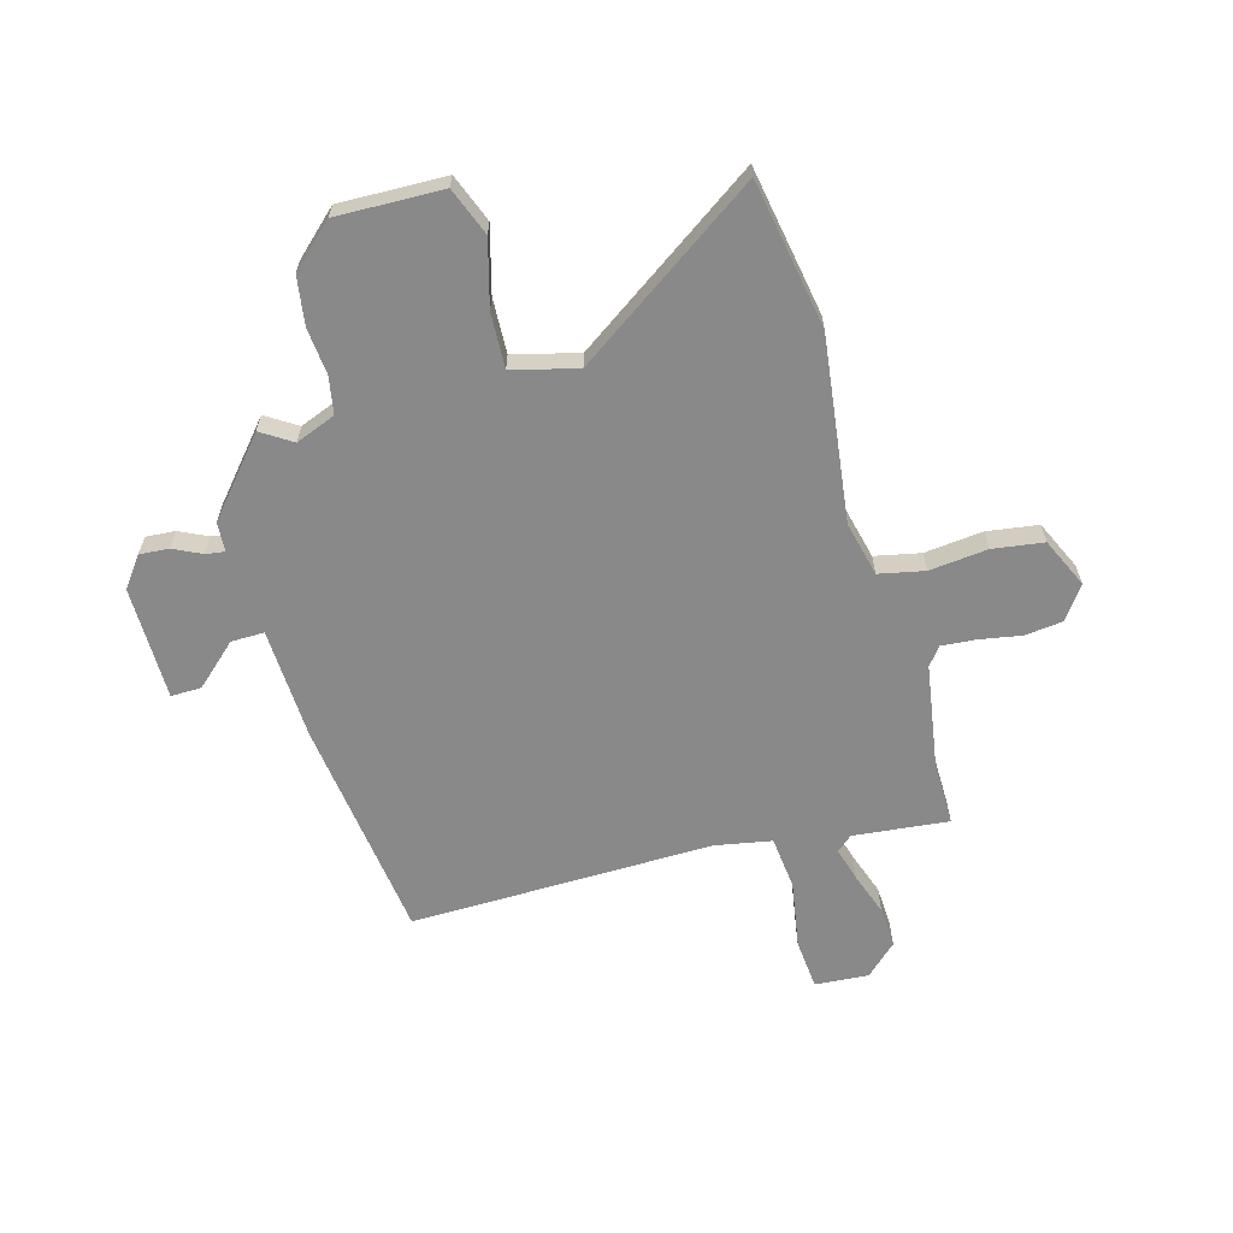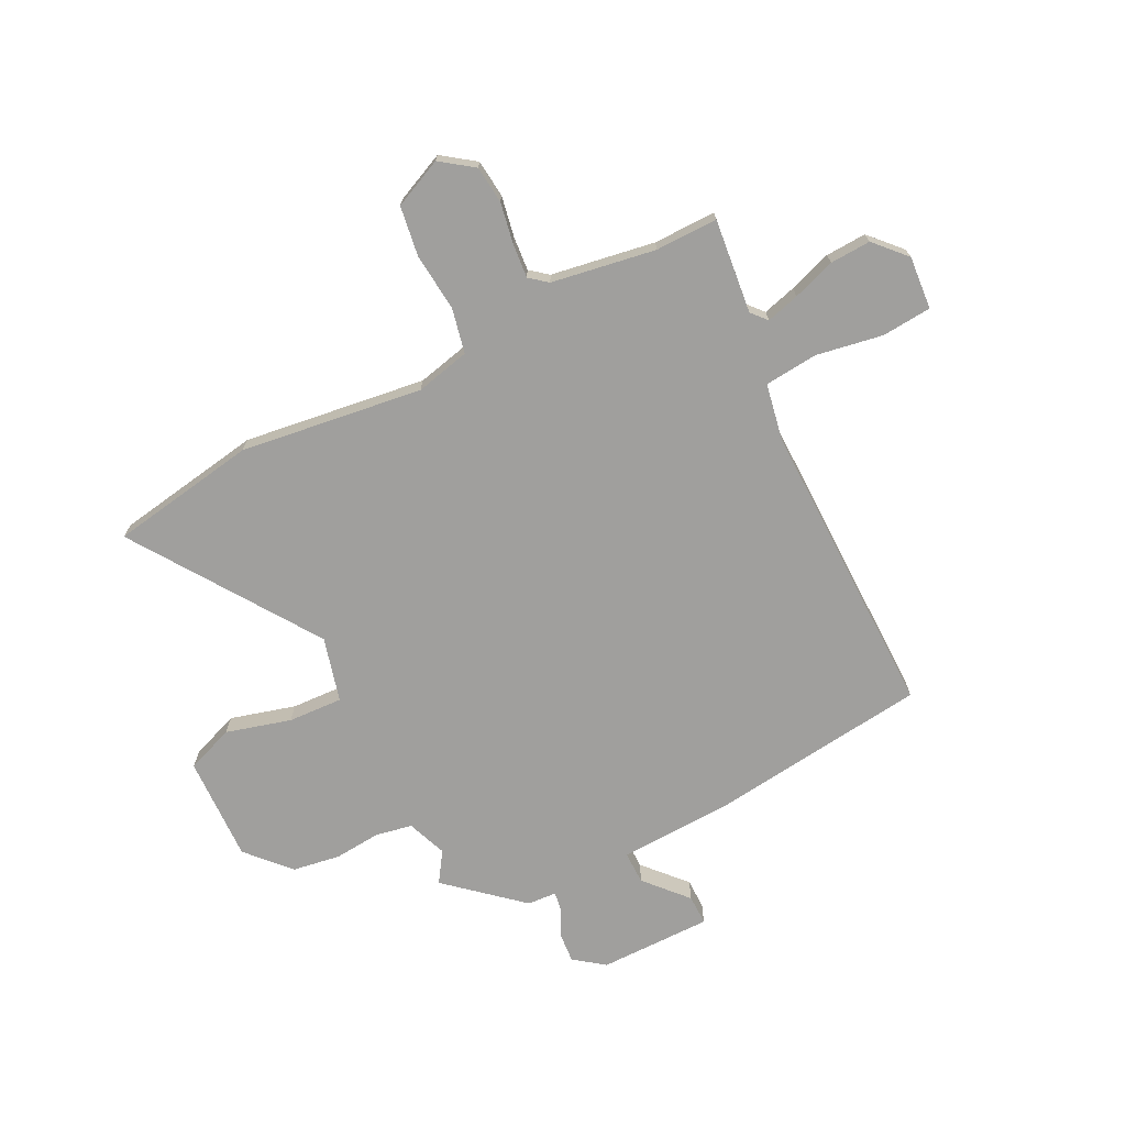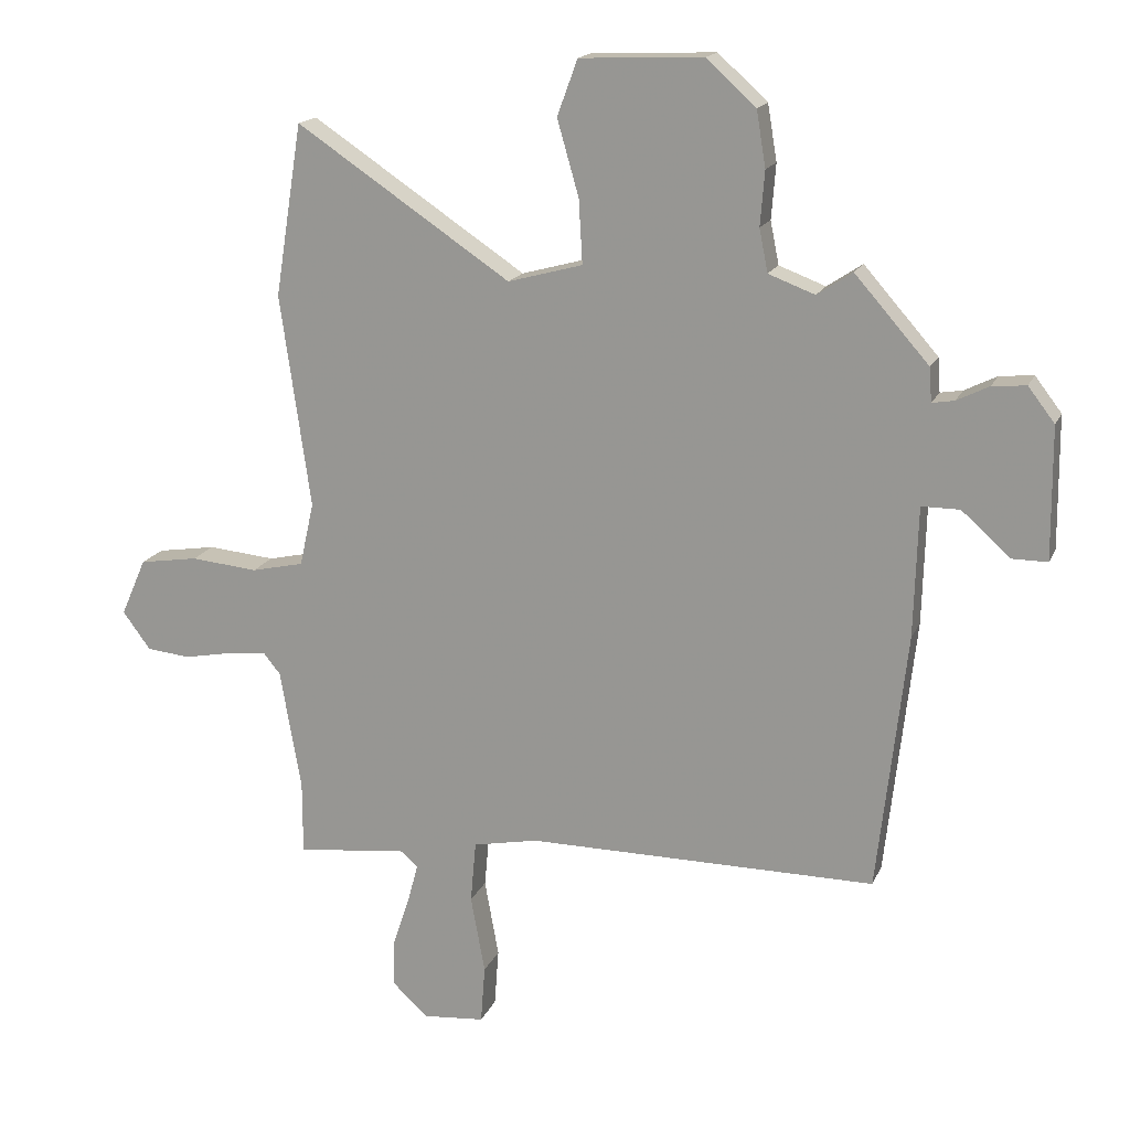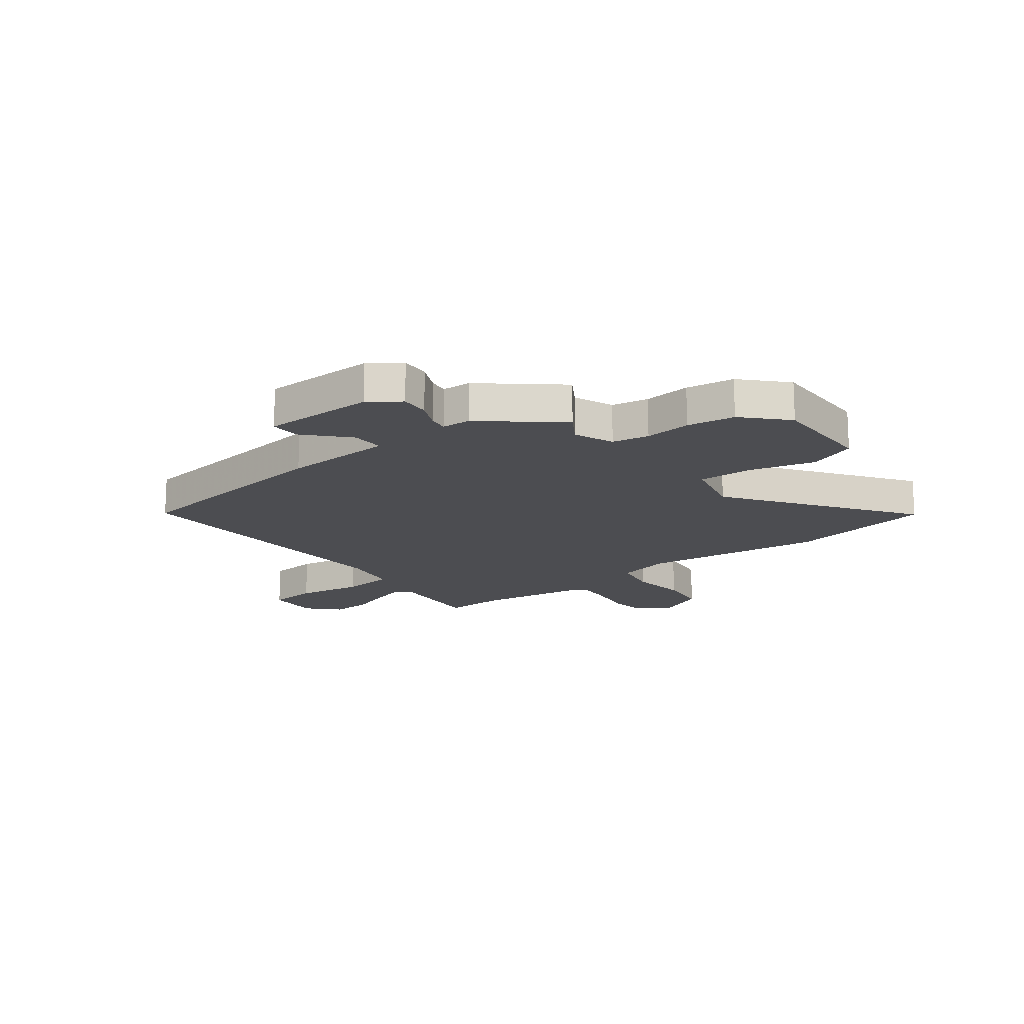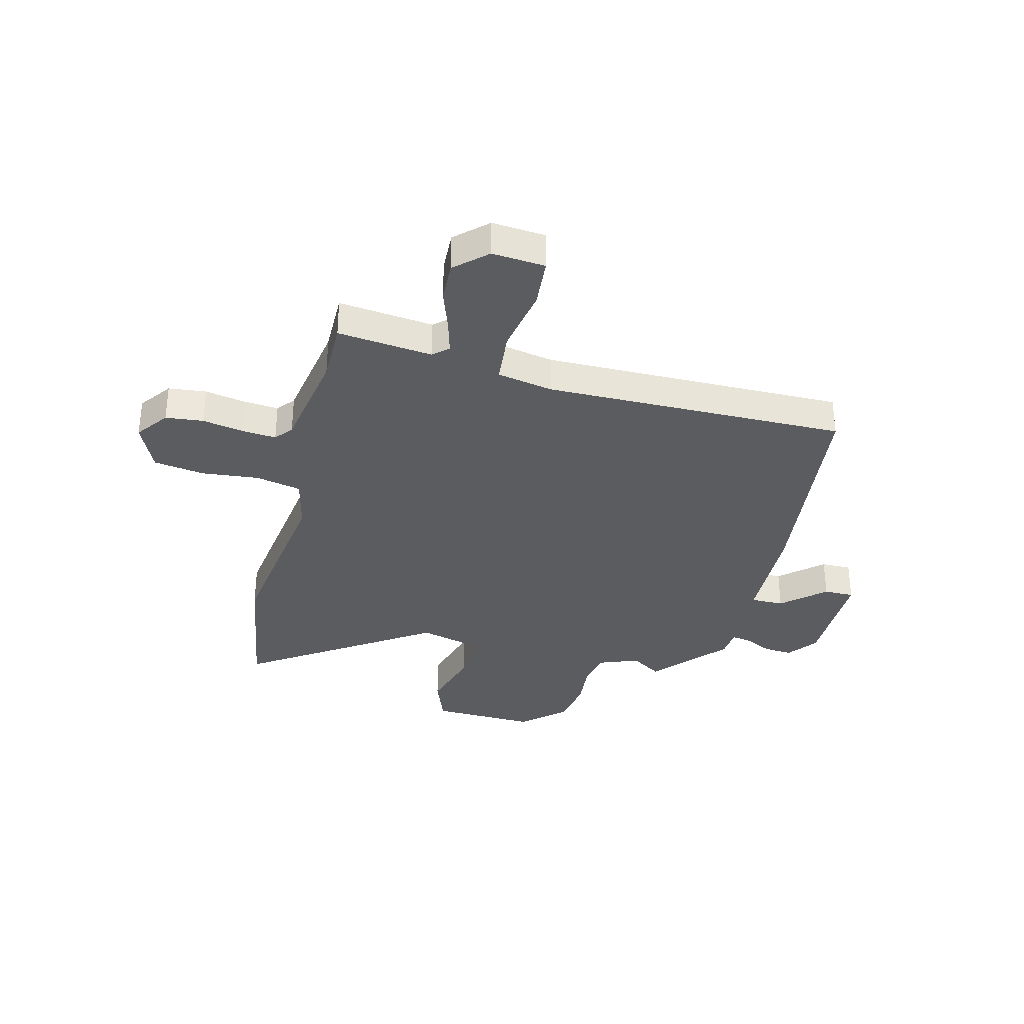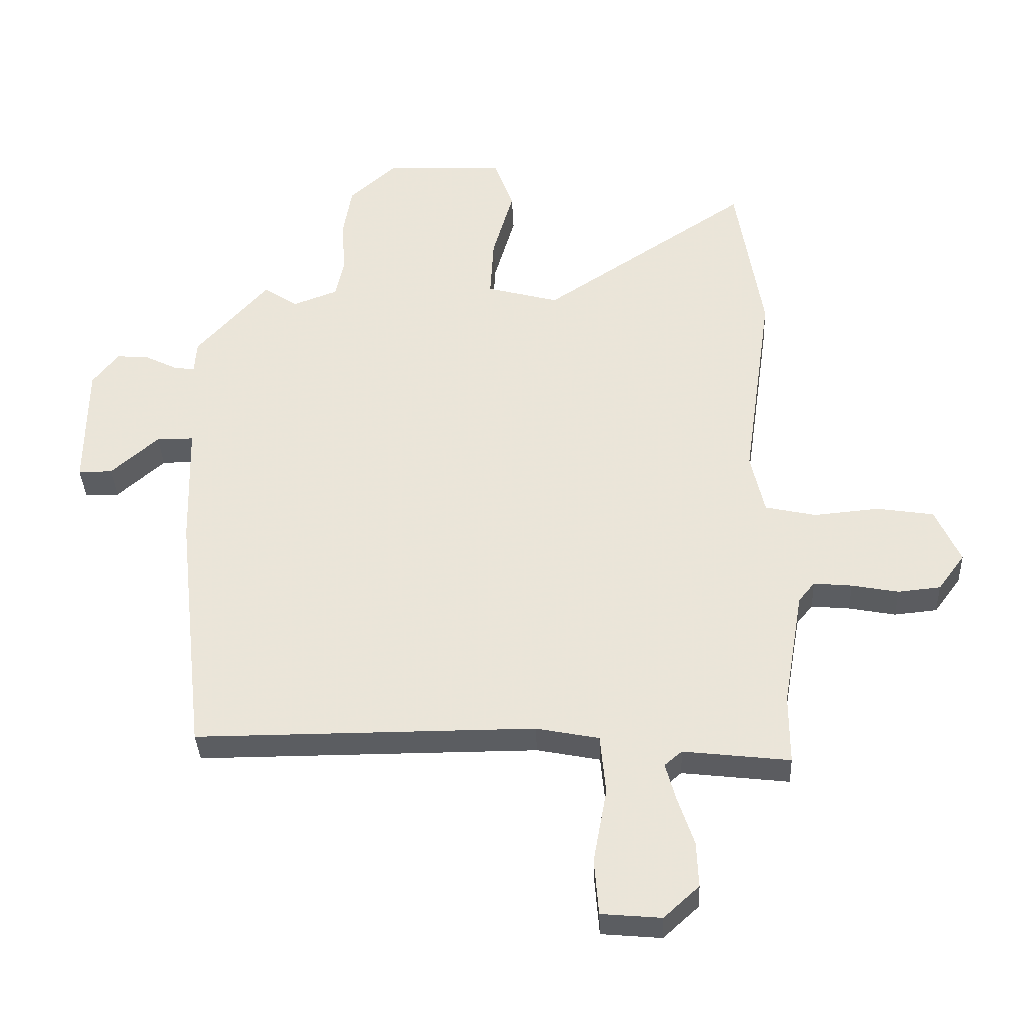
<metadata>
{"format":"obj","ext":"obj","renderer":"f3d","projection":"perspective","resolution":1024,"background":"white","views":[{"elev":-63.1,"azim":16.5,"up":"+Y"},{"elev":-71.4,"azim":117.2,"up":"+Y"},{"elev":17.0,"azim":-162.0,"up":"+Z"},{"elev":-16.2,"azim":-51.1,"up":"+Y"},{"elev":-33.7,"azim":166.2,"up":"+Y"},{"elev":-36.2,"azim":2.5,"up":"+Z"}]}
</metadata>
<code>
v -0.422 0.07 0.5
v -0.365 0.07 0.462
v -0.29 0.07 0.49
v -0.276 0.07 0.559
v -0.283 0.07 0.647
v -0.268 0.07 0.737
v -0.188 0.07 0.809
v 0.011 0.07 0.801
v 0.044 0.07 0.711
v 0.009 0.07 0.589
v 0.003 0.07 0.486
v 0.124 0.07 0.453
v 0.471 0.07 0.684
v 0.515 0.07 0.406
v 0.466 0.07 0.062
v 0.489 0.07 -0.041
v 0.574 0.07 -0.06
v 0.683 0.07 -0.05
v 0.778 0.07 -0.065
v 0.819 0.07 -0.158
v 0.774 0.07 -0.219
v 0.703 0.07 -0.226
v 0.625 0.07 -0.211
v 0.561 0.07 -0.205
v 0.534 0.07 -0.238
v 0.5 0.07 -0.434
v 0.5 0.07 -0.552
v 0.322 0.07 -0.531
v 0.293 0.07 -0.556
v 0.31 0.07 -0.619
v 0.337 0.07 -0.7
v 0.34 0.07 -0.777
v 0.281 0.07 -0.831
v 0.181 0.07 -0.822
v 0.174 0.07 -0.728
v 0.197 0.07 -0.602
v 0.188 0.07 -0.502
v 0.083 0.07 -0.481
v -0.483 0.07 -0.482
v -0.53 0.07 -0.063
v -0.536 0.07 0.147
v -0.598 0.07 0.147
v -0.677 0.07 0.077
v -0.734 0.07 0.077
v -0.732 0.07 0.29
v -0.689 0.07 0.346
v -0.634 0.07 0.341
v -0.582 0.07 0.315
v -0.546 0.07 0.309
v -0.542 0.07 0.364
v -0.422 0 0.5
v -0.365 0 0.462
v -0.29 0 0.49
v -0.276 0 0.559
v -0.283 0 0.647
v -0.268 0 0.737
v -0.188 0 0.809
v 0.011 0 0.801
v 0.044 0 0.711
v 0.009 0 0.589
v 0.003 0 0.486
v 0.124 0 0.453
v 0.471 0 0.684
v 0.515 0 0.406
v 0.466 0 0.062
v 0.489 0 -0.041
v 0.574 0 -0.06
v 0.683 0 -0.05
v 0.778 0 -0.065
v 0.819 0 -0.158
v 0.774 0 -0.219
v 0.703 0 -0.226
v 0.625 0 -0.211
v 0.561 0 -0.205
v 0.534 0 -0.238
v 0.5 0 -0.434
v 0.5 0 -0.552
v 0.322 0 -0.531
v 0.293 0 -0.556
v 0.31 0 -0.619
v 0.337 0 -0.7
v 0.34 0 -0.777
v 0.281 0 -0.831
v 0.181 0 -0.822
v 0.174 0 -0.728
v 0.197 0 -0.602
v 0.188 0 -0.502
v 0.083 0 -0.481
v -0.483 0 -0.482
v -0.53 0 -0.063
v -0.536 0 0.147
v -0.598 0 0.147
v -0.677 0 0.077
v -0.734 0 0.077
v -0.732 0 0.29
v -0.689 0 0.346
v -0.634 0 0.341
v -0.582 0 0.315
v -0.546 0 0.309
v -0.542 0 0.364
f 49 50 1 2
f 46 47 48
f 45 46 48
f 44 45 48
f 43 44 48
f 42 43 48
f 41 42 48 49
f 38 39 40 41
f 49 2 3
f 41 49 3
f 38 41 3
f 37 38 3
f 34 35 36
f 33 34 36
f 32 33 36
f 31 32 36
f 30 31 36
f 29 30 36 37
f 37 3 4
f 29 37 4
f 28 29 4
f 5 6 7
f 4 5 7
f 28 4 7
f 27 28 7
f 26 27 7
f 21 22 23
f 20 21 23
f 19 20 23
f 18 19 23
f 17 18 23
f 16 17 23 24
f 12 13 14 15
f 11 12 15 16
f 7 8 9 10
f 7 10 11
f 26 7 11
f 25 26 11 16
f 16 24 25
f 52 51 100 99
f 98 97 96
f 98 96 95
f 98 95 94
f 98 94 93
f 98 93 92
f 99 98 92 91
f 91 90 89 88
f 53 52 99
f 53 99 91
f 53 91 88
f 53 88 87
f 86 85 84
f 86 84 83
f 86 83 82
f 86 82 81
f 86 81 80
f 87 86 80 79
f 54 53 87
f 54 87 79
f 54 79 78
f 57 56 55
f 57 55 54
f 57 54 78
f 57 78 77
f 57 77 76
f 73 72 71
f 73 71 70
f 73 70 69
f 73 69 68
f 73 68 67
f 74 73 67 66
f 65 64 63 62
f 66 65 62 61
f 60 59 58 57
f 61 60 57
f 61 57 76
f 66 61 76 75
f 75 74 66
f 1 51 52 2
f 2 52 53 3
f 3 53 54 4
f 4 54 55 5
f 5 55 56 6
f 6 56 57 7
f 7 57 58 8
f 8 58 59 9
f 9 59 60 10
f 10 60 61 11
f 11 61 62 12
f 12 62 63 13
f 13 63 64 14
f 14 64 65 15
f 15 65 66 16
f 16 66 67 17
f 17 67 68 18
f 18 68 69 19
f 19 69 70 20
f 20 70 71 21
f 21 71 72 22
f 22 72 73 23
f 23 73 74 24
f 24 74 75 25
f 25 75 76 26
f 26 76 77 27
f 27 77 78 28
f 28 78 79 29
f 29 79 80 30
f 30 80 81 31
f 31 81 82 32
f 32 82 83 33
f 33 83 84 34
f 34 84 85 35
f 35 85 86 36
f 36 86 87 37
f 37 87 88 38
f 38 88 89 39
f 39 89 90 40
f 40 90 91 41
f 41 91 92 42
f 42 92 93 43
f 43 93 94 44
f 44 94 95 45
f 45 95 96 46
f 46 96 97 47
f 47 97 98 48
f 48 98 99 49
f 49 99 100 50
f 50 100 51 1

</code>
